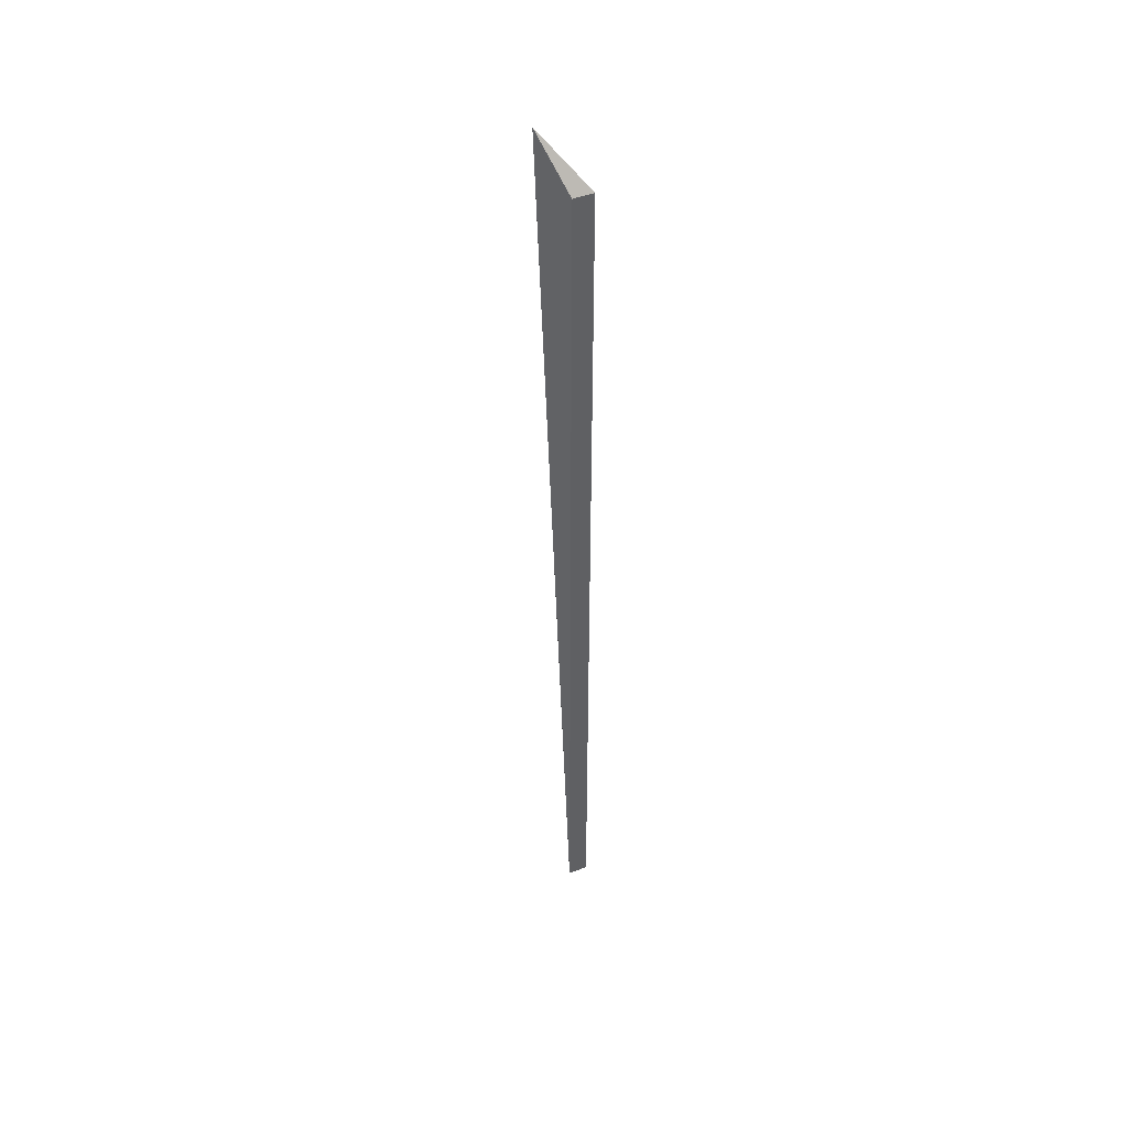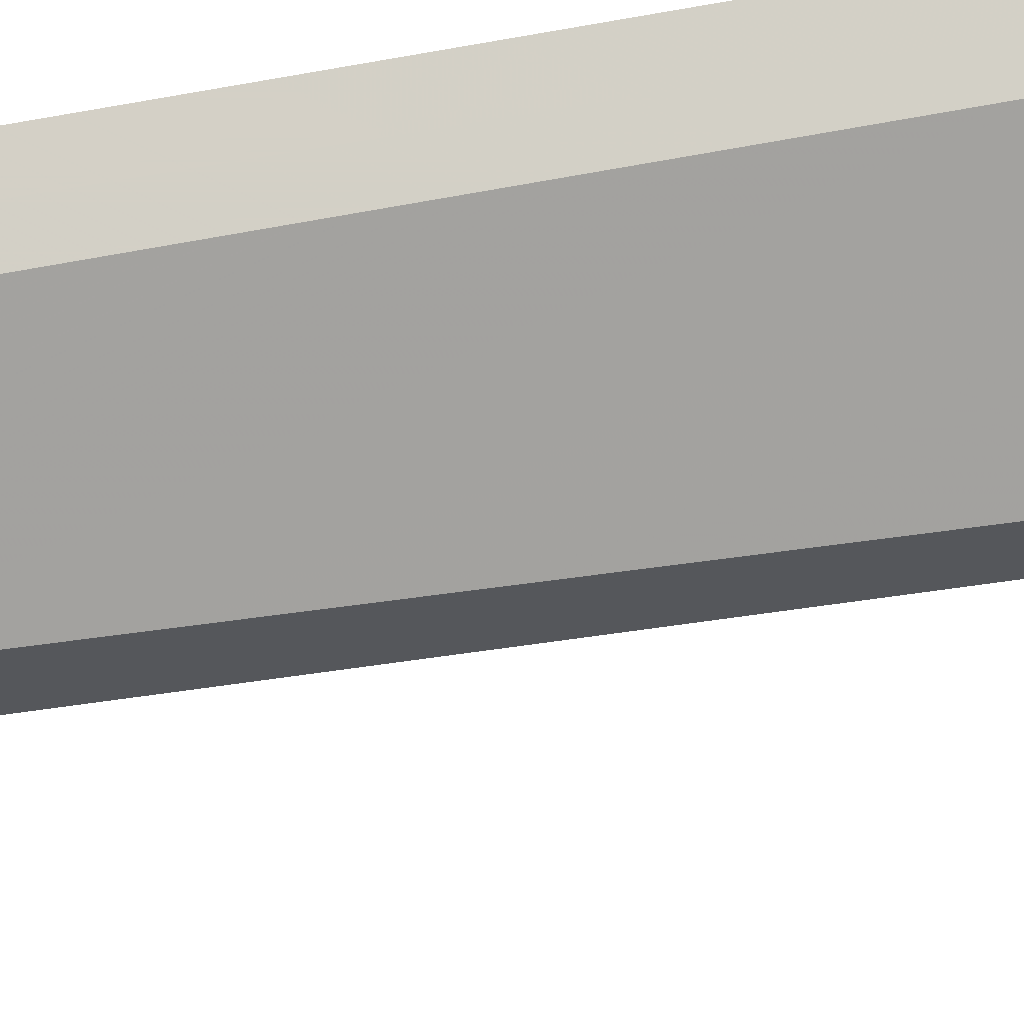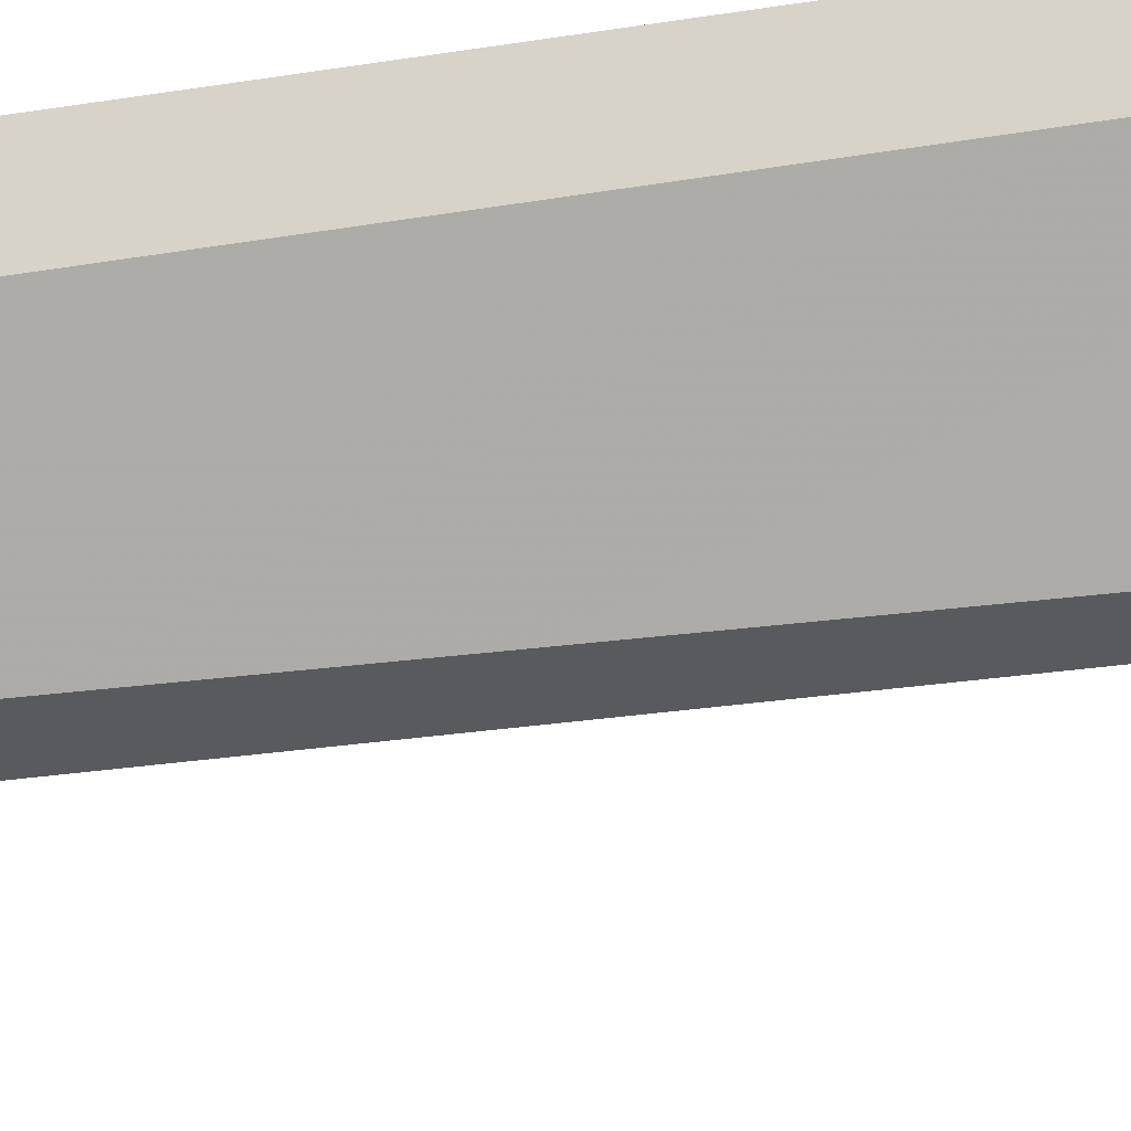
<metadata>
{"format":"obj","ext":"obj","renderer":"f3d","projection":"perspective","resolution":1024,"background":"white","views":[{"elev":45.6,"azim":-114.8,"up":"+Y"},{"elev":61.4,"azim":78.9,"up":"+Z"},{"elev":57.2,"azim":80.4,"up":"+Z"}]}
</metadata>
<code>
v -1.125e-05 -0.03113 0.01479
v 0.0007204 -0.1184 0.01452
v 0.0007228 -0.03113 0.01452
v 0.003732 -0.02657 0.01128
v 1.239e-05 -0.1184 0.01285
v -1.209e-05 -0.1184 0.01479
v 8.423e-06 -0.03113 0.01285
v 0.0007195 -0.1184 0.01314
f 1 3 4
f 3 2 4
f 6 2 3
f 6 3 1
f 7 1 4
f 7 4 5
f 7 6 1
f 7 5 6
f 8 5 4
f 8 4 2
f 8 6 5
f 8 2 6

</code>
